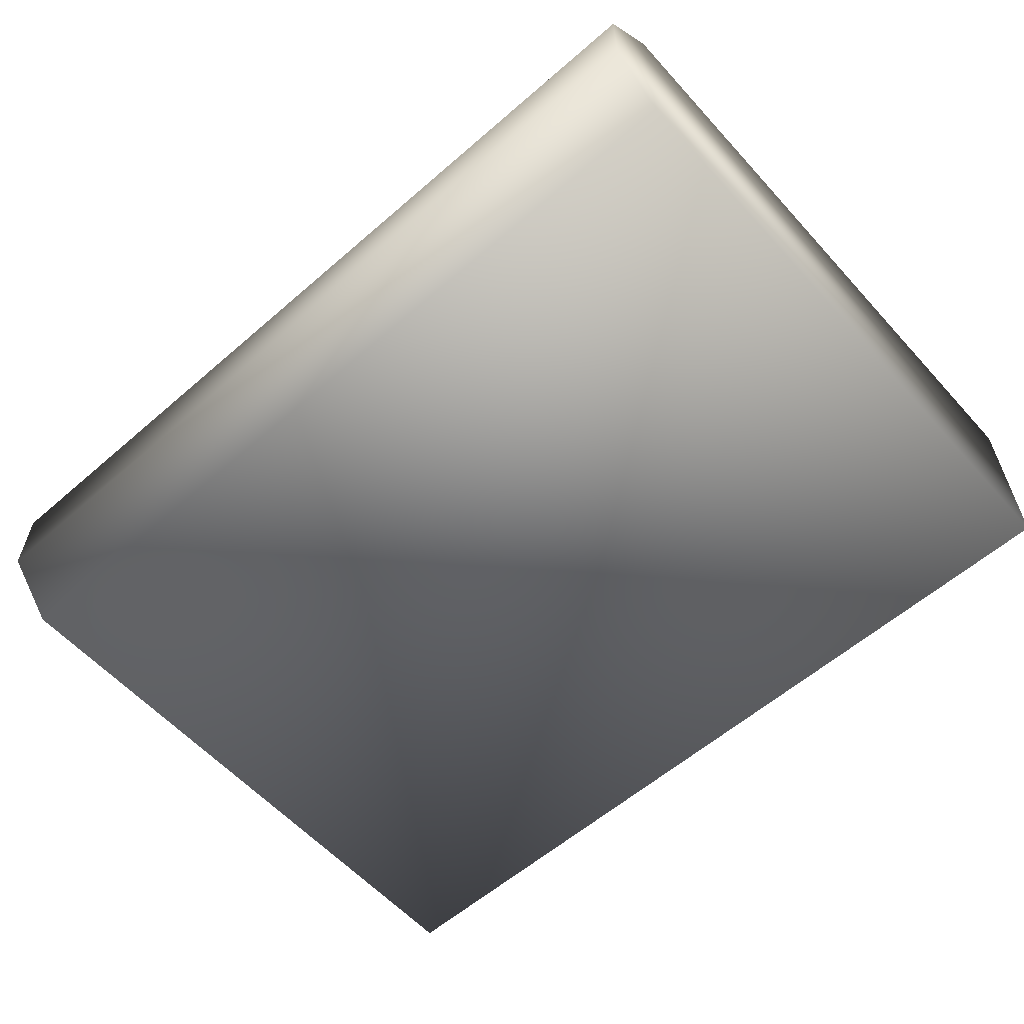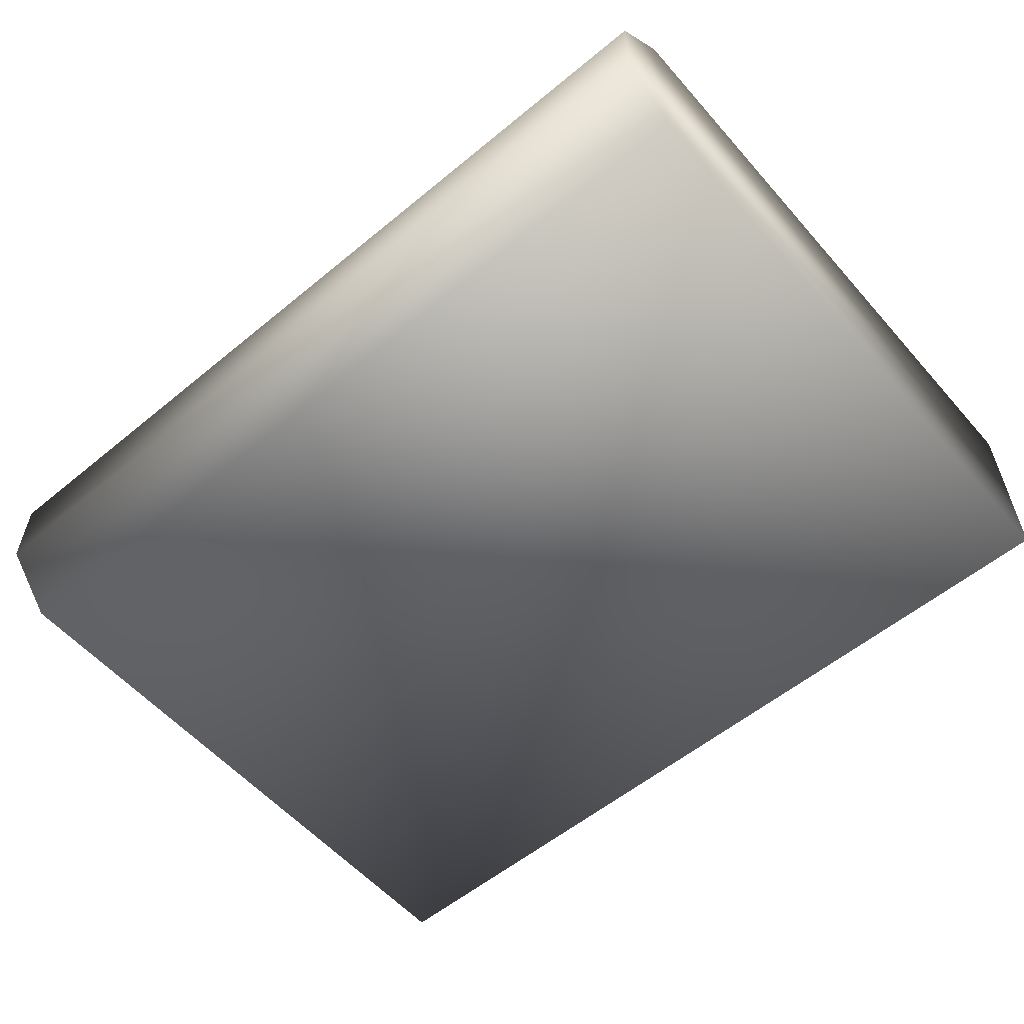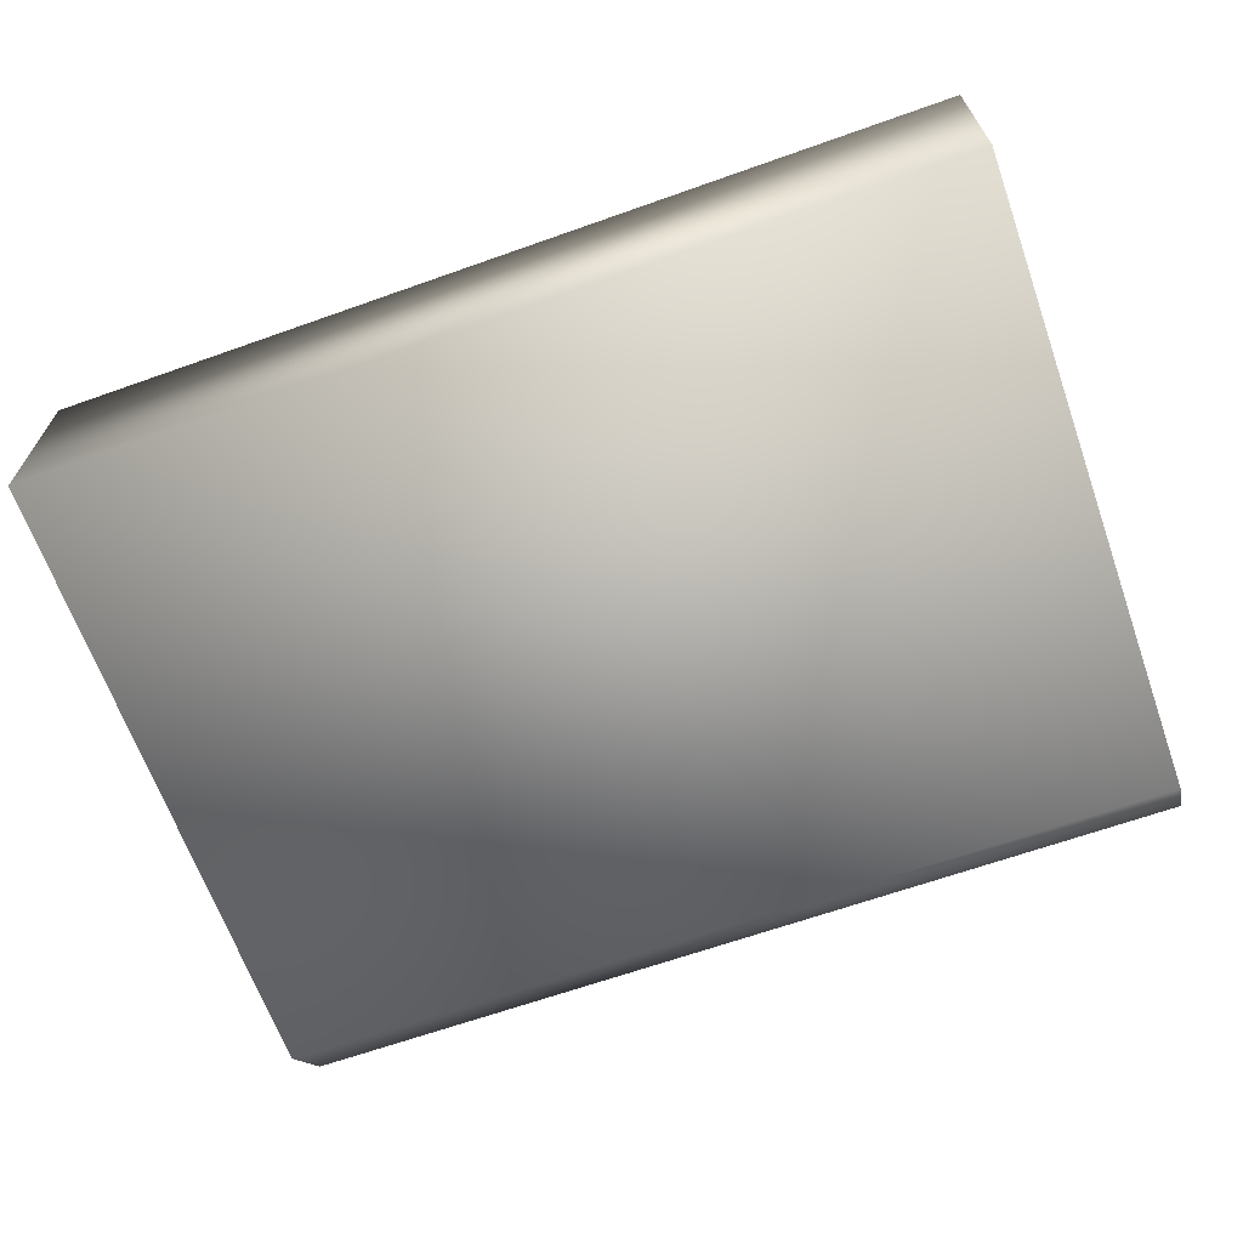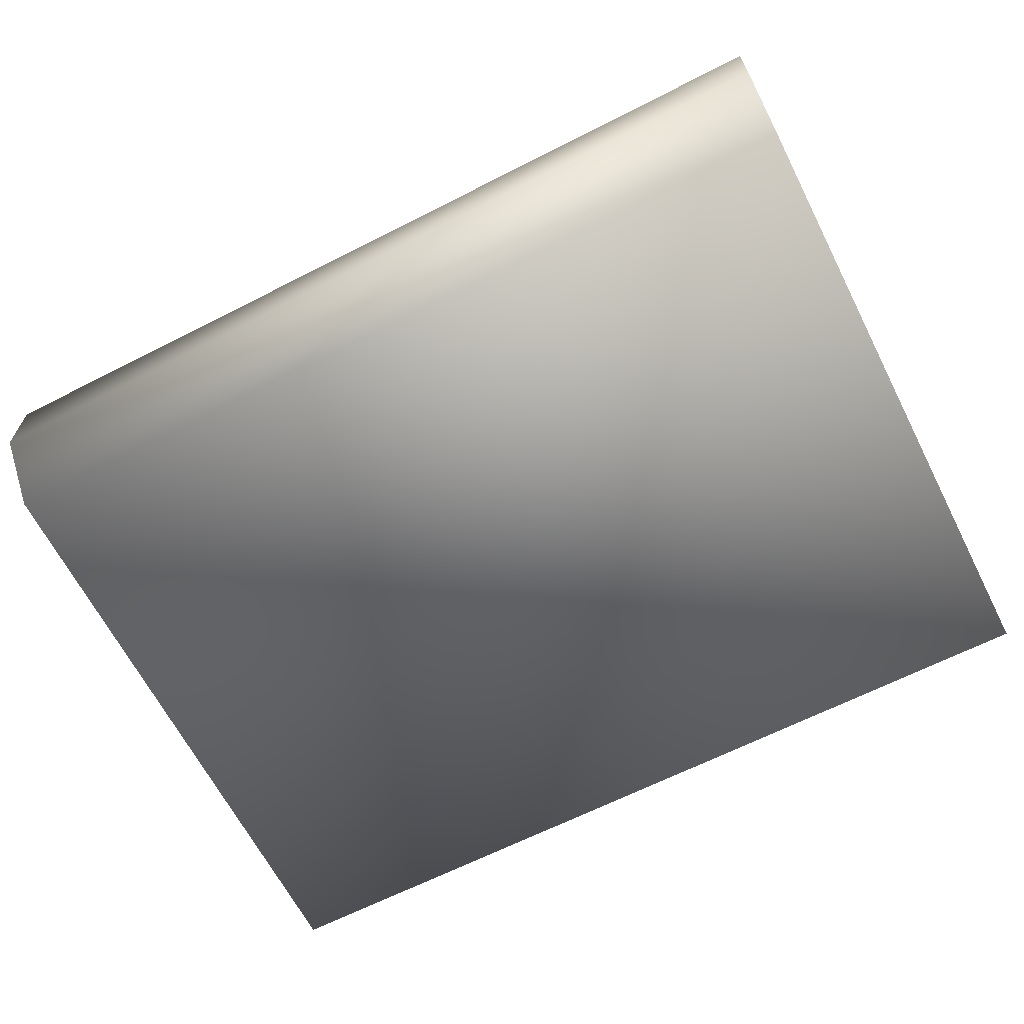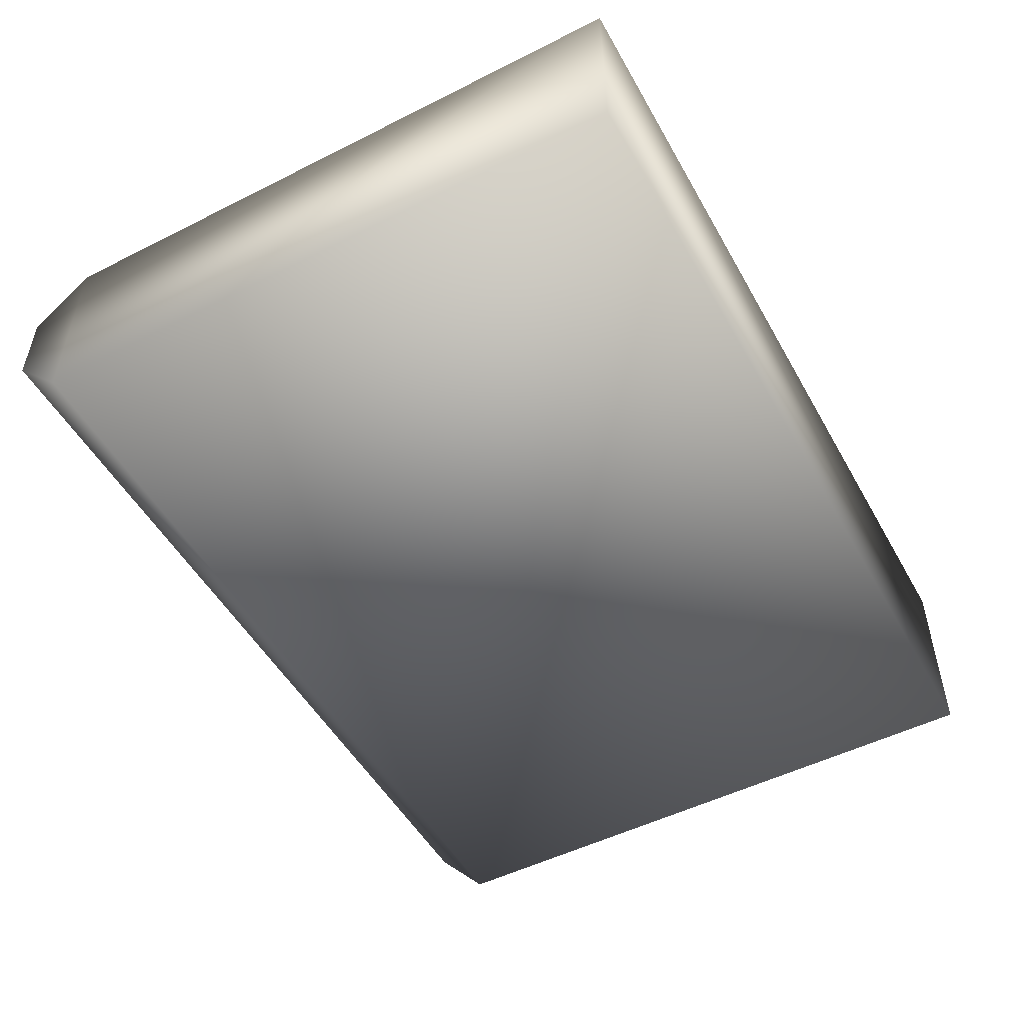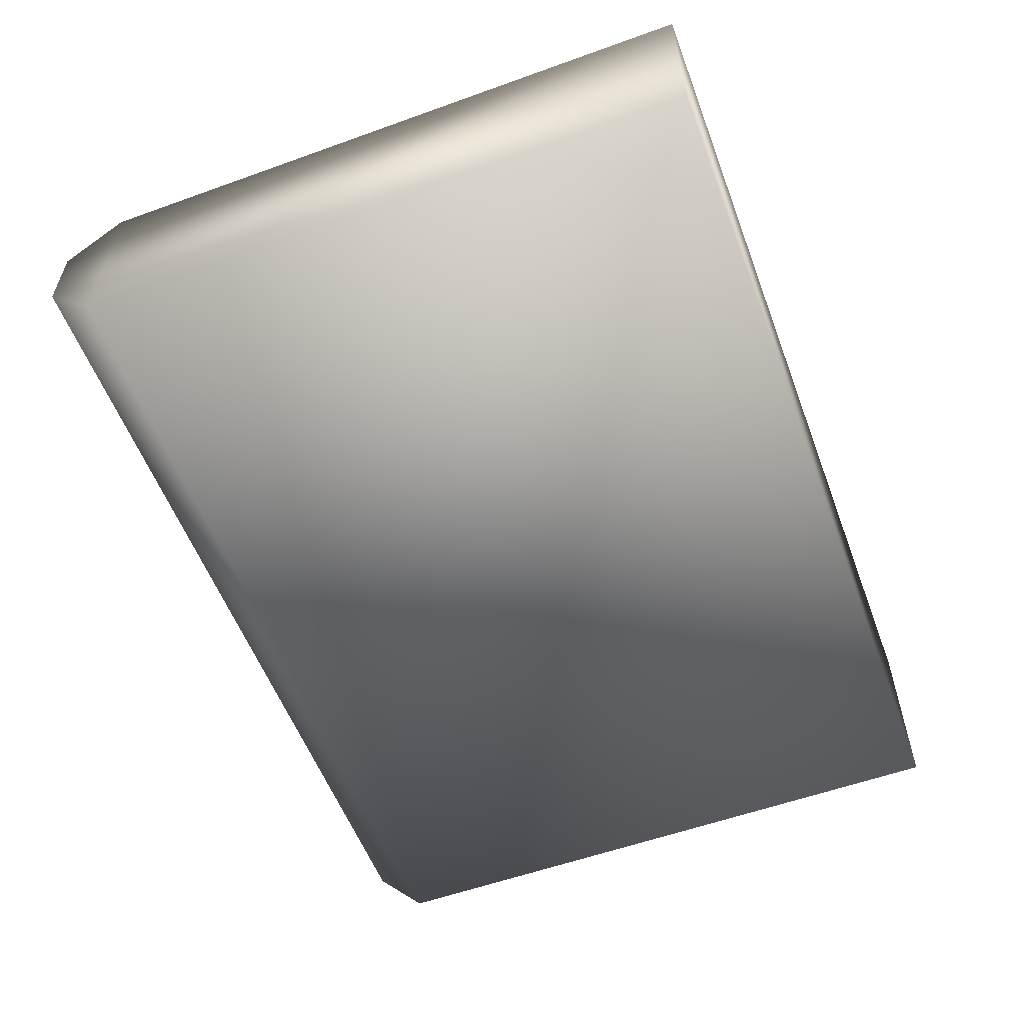
<metadata>
{"format":"obj","ext":"obj","renderer":"f3d","projection":"perspective","resolution":1024,"background":"white","views":[{"elev":-58.8,"azim":41.8,"up":"+Y"},{"elev":-56.7,"azim":40.7,"up":"+Y"},{"elev":-65.8,"azim":-160.4,"up":"+Y"},{"elev":-65.2,"azim":27.1,"up":"+Y"},{"elev":-51.0,"azim":118.7,"up":"+Y"},{"elev":-56.6,"azim":110.6,"up":"+Y"}]}
</metadata>
<code>
v  549.7 127 -223.8
v  582.3 127 -223.8
v  582.3 129.2 -225.8
v  549.7 129.2 -225.8
v  582.3 121.8 -249
v  582.3 121.8 -225.8
v  549.7 121.8 -225.8
v  549.7 121.8 -249
v  582.3 129.2 -249
v  549.7 129.2 -249
v  582.3 124 -223.8
v  549.7 124 -223.8
o Object012
g Object012
f 1 2 3 4
f 5 6 7 8
f 9 3 6 5
f 10 4 3 9
f 7 6 11 12
f 12 11 2 1
f 8 10 9 5
f 10 8 7 4
f 7 12 1 4
f 2 11 6 3

</code>
